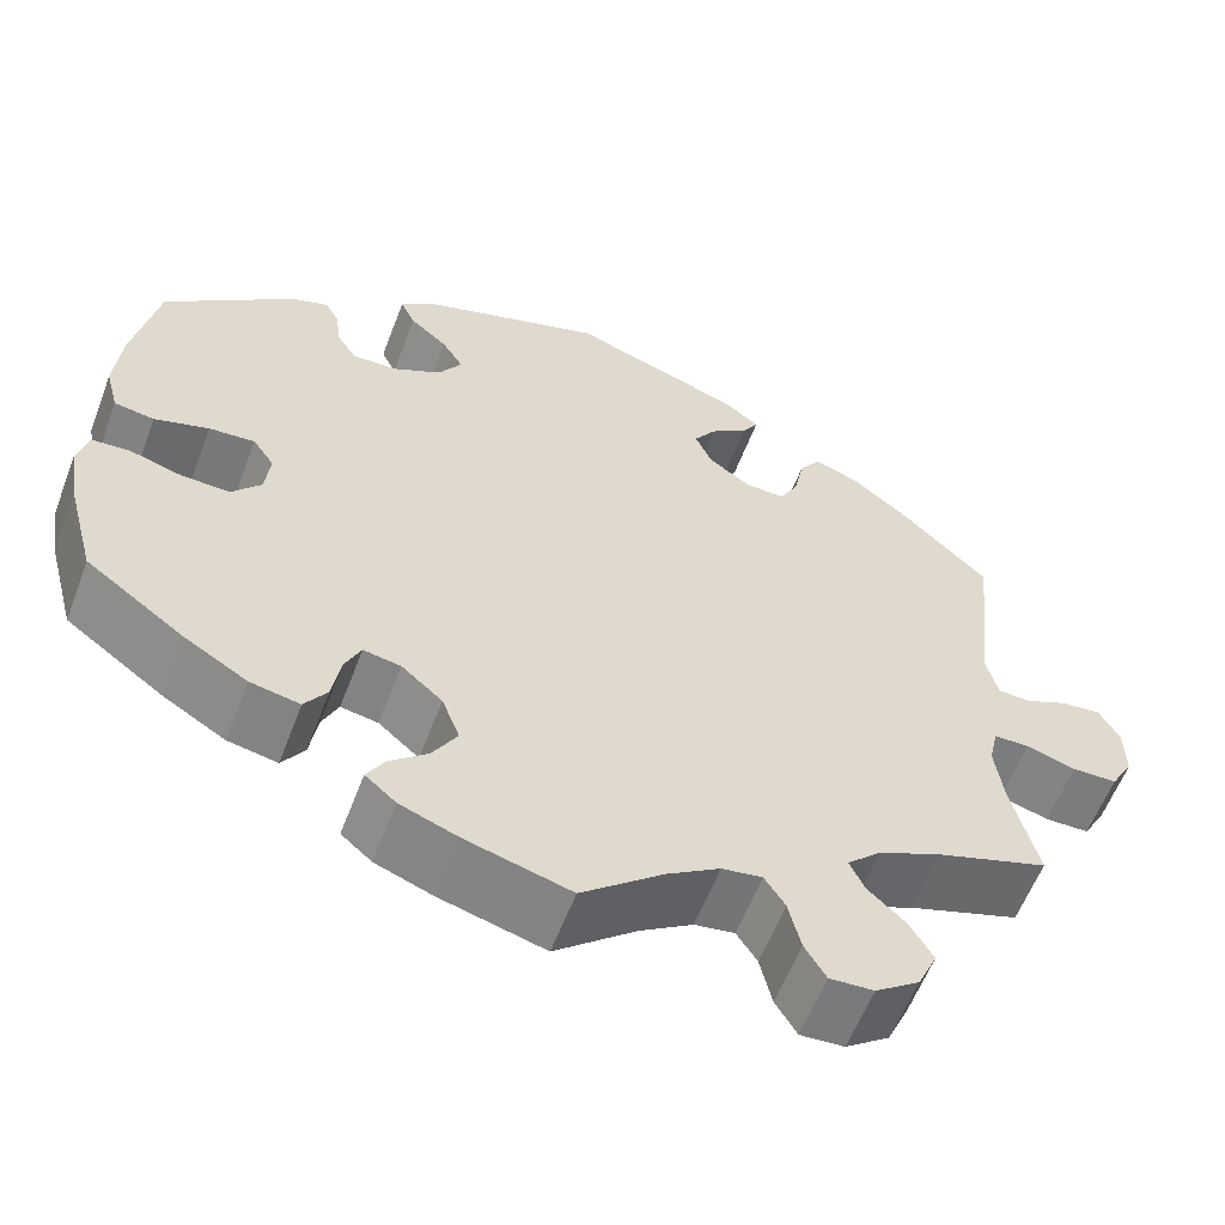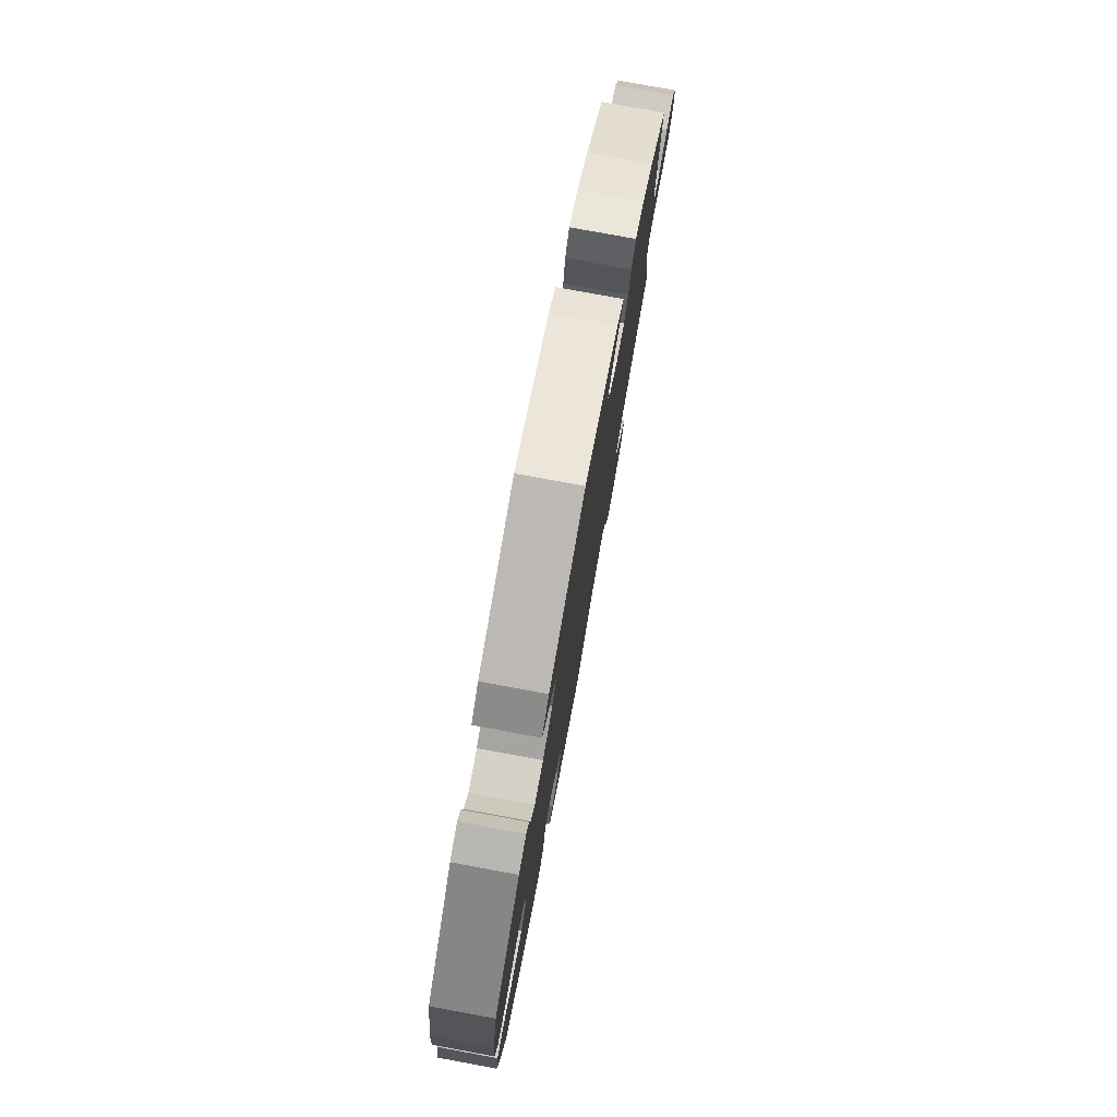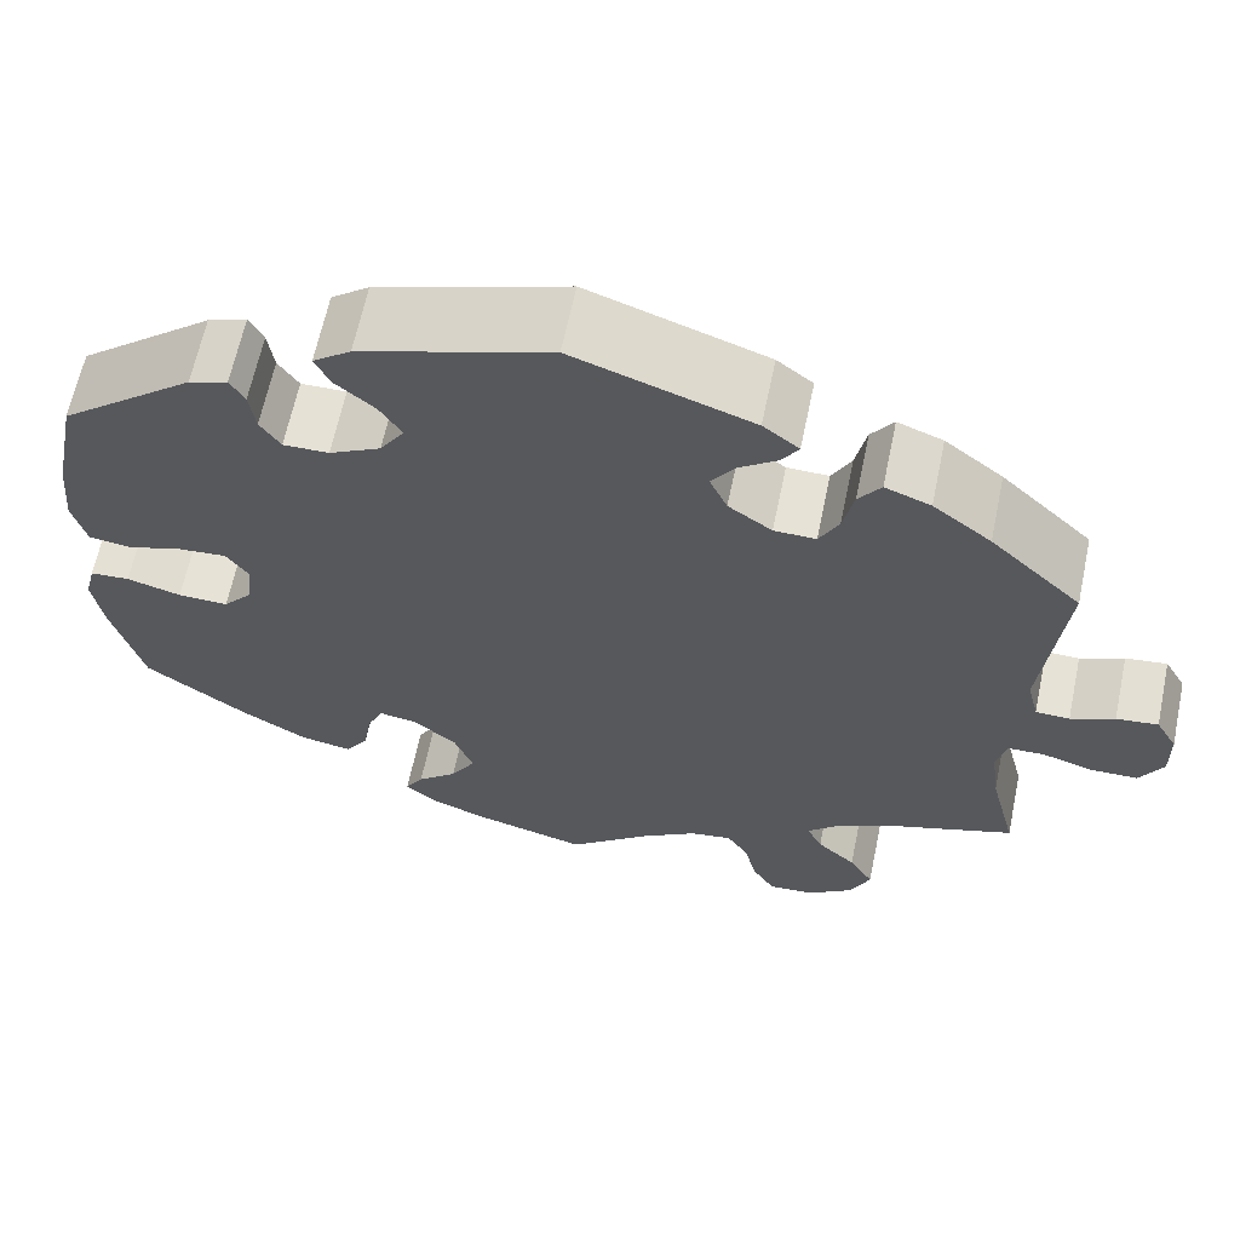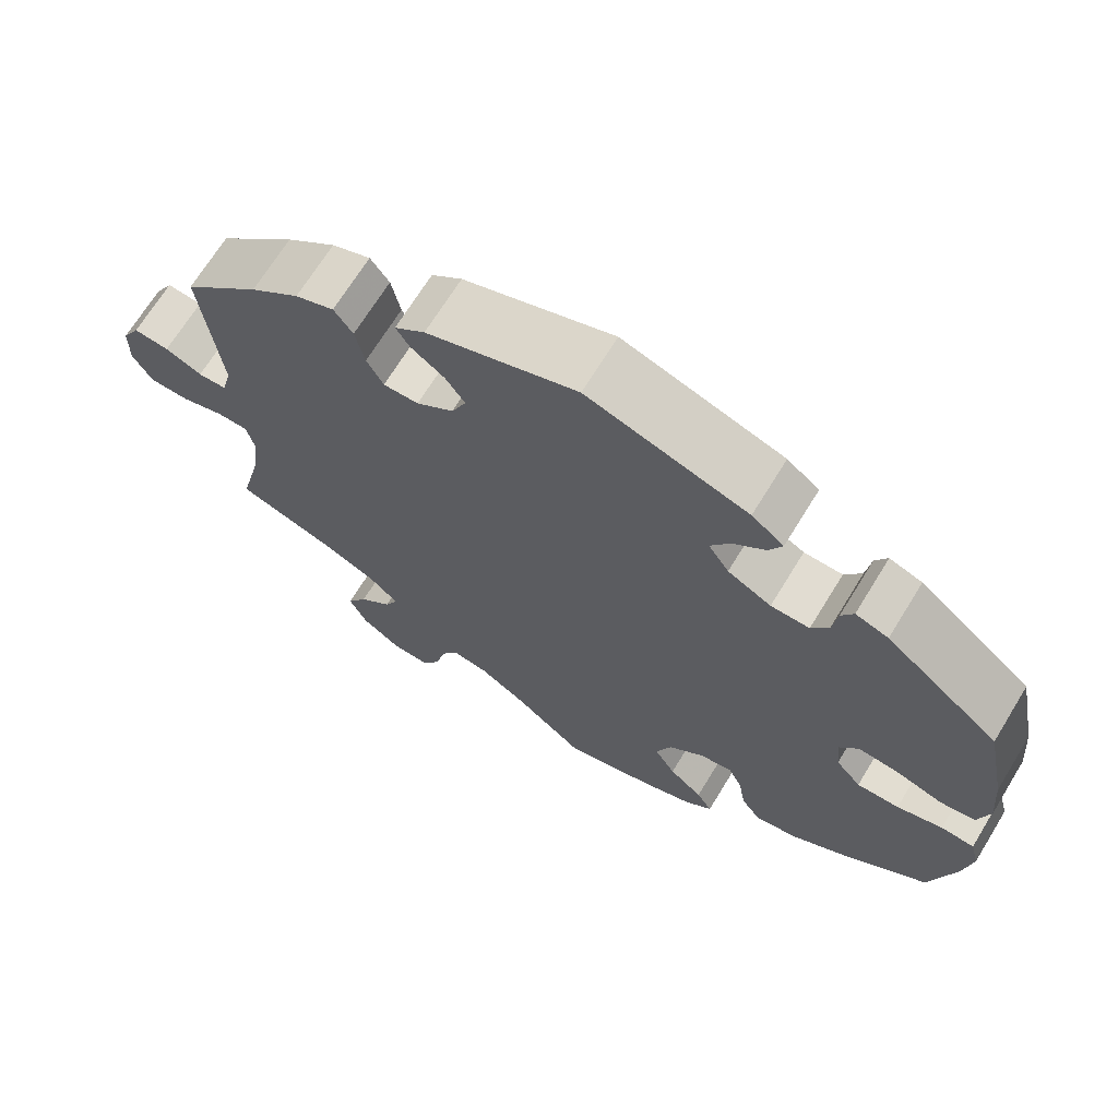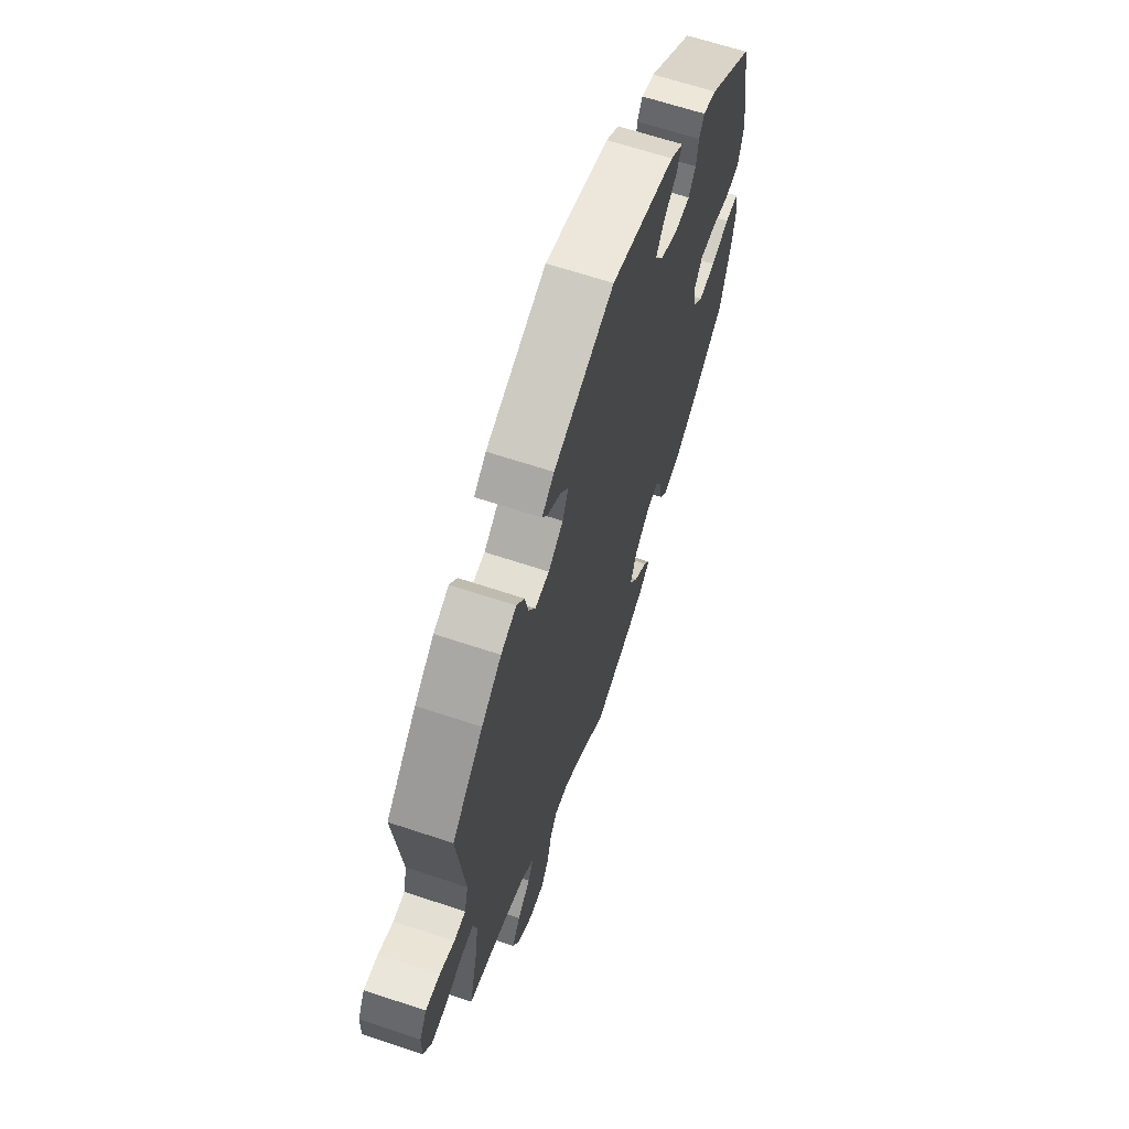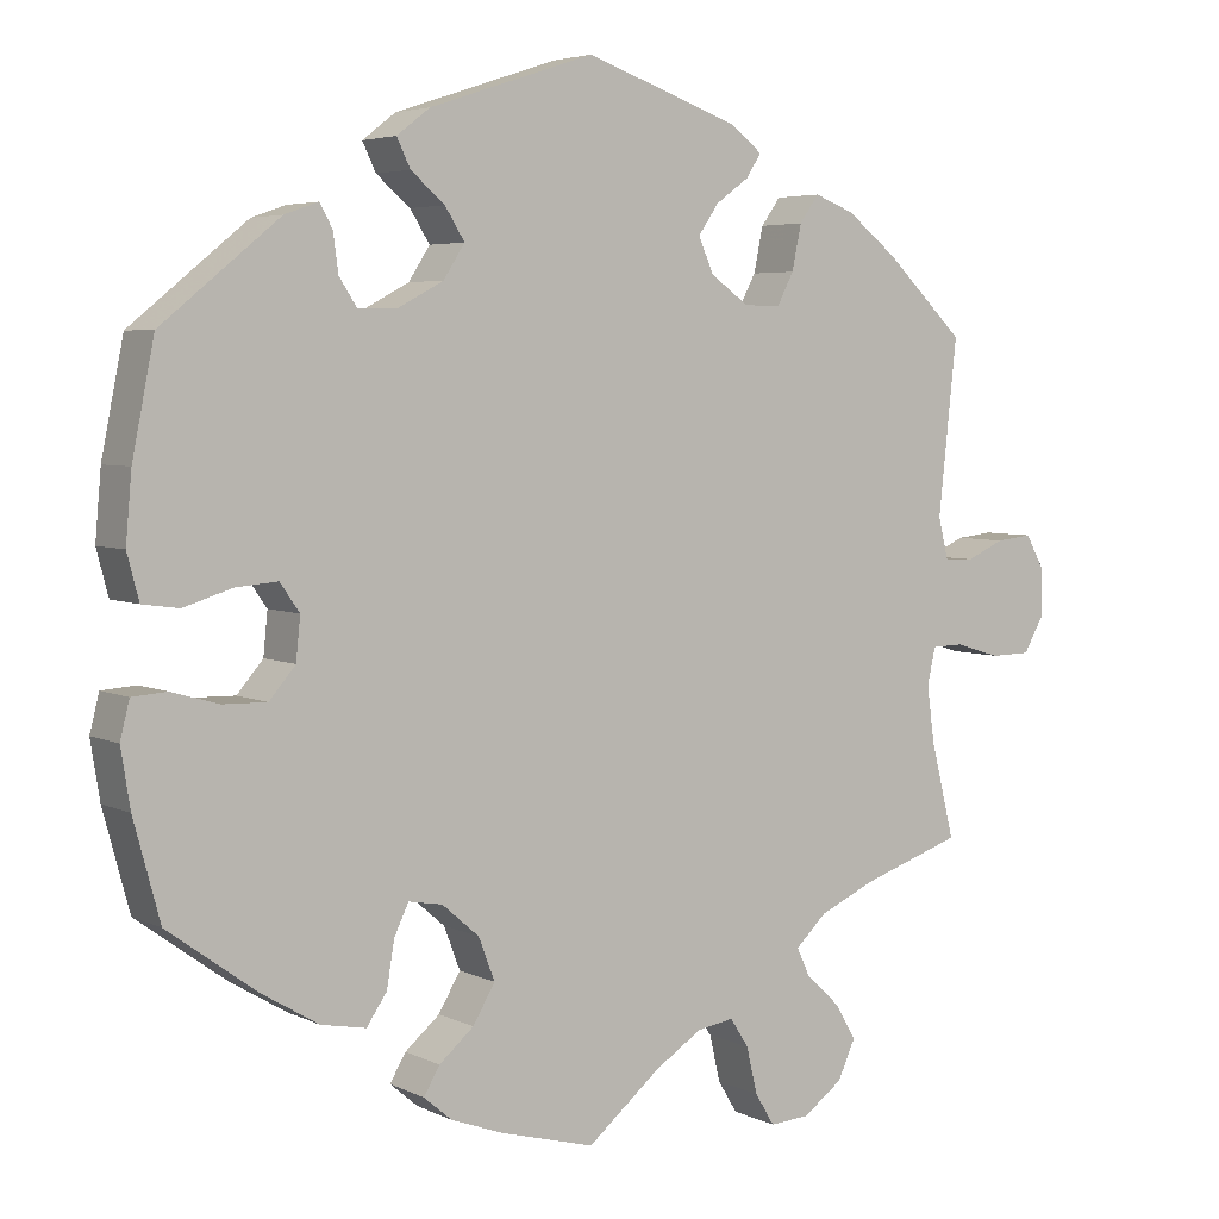
<metadata>
{"format":"obj","ext":"obj","renderer":"f3d","projection":"perspective","resolution":1024,"background":"white","views":[{"elev":-59.0,"azim":159.2,"up":"+Z"},{"elev":78.1,"azim":100.4,"up":"+Z"},{"elev":63.8,"azim":-168.2,"up":"+Z"},{"elev":68.8,"azim":31.5,"up":"+Z"},{"elev":65.3,"azim":-71.5,"up":"+Z"},{"elev":4.6,"azim":146.0,"up":"+Z"}]}
</metadata>
<code>
v 0.394 0.07 -0.366
v 0.327 0.07 -0.406
v 0.274 0.07 -0.416
v 0.25 0.07 -0.381
v 0.241 0.07 -0.327
v 0.224 0.07 -0.291
v 0.184 0.07 -0.298
v 0.14 0.07 -0.336
v 0.121 0.07 -0.386
v 0.147 0.07 -0.43
v 0.188 0.07 -0.465
v 0.207 0.07 -0.497
v 0.174 0.07 -0.525
v 0.112 0.07 -0.548
v 0 0.07 -0.578
v -0.087 0.07 -0.506
v -0.143 0.07 -0.47
v -0.186 0.07 -0.463
v -0.208 0.07 -0.497
v -0.221 0.07 -0.552
v -0.244 0.07 -0.59
v -0.291 0.07 -0.587
v -0.338 0.07 -0.553
v -0.359 0.07 -0.507
v -0.334 0.07 -0.465
v -0.294 0.07 -0.428
v -0.278 0.07 -0.394
v -0.315 0.07 -0.359
v -0.382 0.07 -0.329
v -0.501 0.07 -0.289
v -0.473 0.07 -0.176
v -0.464 0.07 -0.109
v -0.474 0.07 -0.066
v -0.512 0.07 -0.065
v -0.565 0.07 -0.081
v -0.613 0.07 -0.08
v -0.637 0.07 -0.038
v -0.636 0.07 0.019
v -0.614 0.07 0.058
v -0.571 0.07 0.053
v -0.526 0.07 0.033
v -0.491 0.07 0.034
v -0.479 0.07 0.083
v -0.501 0.07 0.288
v -0.407 0.07 0.378
v -0.347 0.07 0.425
v -0.3 0.07 0.443
v -0.277 0.07 0.411
v -0.266 0.07 0.358
v -0.246 0.07 0.32
v -0.203 0.07 0.321
v -0.158 0.07 0.353
v -0.14 0.07 0.394
v -0.164 0.07 0.429
v -0.204 0.07 0.458
v -0.221 0.07 0.485
v -0.184 0.07 0.514
v -0.001 0.07 0.578
v 0.194 0.07 0.514
v 0.233 0.07 0.484
v 0.217 0.07 0.451
v 0.177 0.07 0.417
v 0.154 0.07 0.38
v 0.179 0.07 0.341
v 0.232 0.07 0.313
v 0.279 0.07 0.312
v 0.3 0.07 0.344
v 0.306 0.07 0.389
v 0.321 0.07 0.416
v 0.361 0.07 0.402
v 0.5 0.07 0.289
v 0.526 0.07 0.159
v 0.533 0.07 0.08
v 0.519 0.07 0.027
v 0.476 0.07 0.021
v 0.418 0.07 0.039
v 0.369 0.07 0.043
v 0.346 0.07 0.01
v 0.351 0.07 -0.04
v 0.382 0.07 -0.076
v 0.434 0.07 -0.075
v 0.49 0.07 -0.059
v 0.531 0.07 -0.062
v 0.542 0.07 -0.106
v 0.531 0.07 -0.174
v 0.5 0.07 -0.289
v 0.394 0 -0.366
v 0.327 0 -0.406
v 0.274 0 -0.416
v 0.25 0 -0.381
v 0.241 0 -0.327
v 0.224 0 -0.291
v 0.184 0 -0.298
v 0.14 0 -0.336
v 0.121 0 -0.386
v 0.147 0 -0.43
v 0.188 0 -0.465
v 0.207 0 -0.497
v 0.174 0 -0.525
v 0.112 0 -0.548
v 0 0 -0.578
v -0.087 0 -0.506
v -0.143 0 -0.47
v -0.186 0 -0.463
v -0.208 0 -0.497
v -0.221 0 -0.552
v -0.244 0 -0.59
v -0.291 0 -0.587
v -0.338 0 -0.553
v -0.359 0 -0.507
v -0.334 0 -0.465
v -0.294 0 -0.428
v -0.278 0 -0.394
v -0.315 0 -0.359
v -0.382 0 -0.329
v -0.501 0 -0.289
v -0.473 0 -0.176
v -0.464 0 -0.109
v -0.474 0 -0.066
v -0.512 0 -0.065
v -0.565 0 -0.081
v -0.613 0 -0.08
v -0.637 0 -0.038
v -0.636 0 0.019
v -0.614 0 0.058
v -0.571 0 0.053
v -0.526 0 0.033
v -0.491 0 0.034
v -0.479 0 0.083
v -0.501 0 0.288
v -0.407 0 0.378
v -0.347 0 0.425
v -0.3 0 0.443
v -0.277 0 0.411
v -0.266 0 0.358
v -0.246 0 0.32
v -0.203 0 0.321
v -0.158 0 0.353
v -0.14 0 0.394
v -0.164 0 0.429
v -0.204 0 0.458
v -0.221 0 0.485
v -0.184 0 0.514
v -0.001 0 0.578
v 0.194 0 0.514
v 0.233 0 0.484
v 0.217 0 0.451
v 0.177 0 0.417
v 0.154 0 0.38
v 0.179 0 0.341
v 0.232 0 0.313
v 0.279 0 0.312
v 0.3 0 0.344
v 0.306 0 0.389
v 0.321 0 0.416
v 0.361 0 0.402
v 0.5 0 0.289
v 0.526 0 0.159
v 0.533 0 0.08
v 0.519 0 0.027
v 0.476 0 0.021
v 0.418 0 0.039
v 0.369 0 0.043
v 0.346 0 0.01
v 0.351 0 -0.04
v 0.382 0 -0.076
v 0.434 0 -0.075
v 0.49 0 -0.059
v 0.531 0 -0.062
v 0.542 0 -0.106
v 0.531 0 -0.174
v 0.5 0 -0.289
f 81 82 83 84
f 80 81 84 85
f 73 74 75 76
f 73 76 77
f 72 73 77
f 71 72 77
f 70 71 77 78
f 67 68 69 70
f 66 67 70 78
f 59 60 61 62
f 59 62 63
f 58 59 63
f 57 58 63 64
f 54 55 56 57
f 53 54 57 64
f 46 47 48 49
f 46 49 50
f 43 44 45 46
f 42 43 46 50
f 38 39 40 41
f 38 41 42
f 37 38 42
f 34 35 36 37
f 33 34 37 42
f 32 33 42 50
f 29 30 31
f 28 29 31 32
f 27 28 32 50
f 23 24 25 26
f 23 26 27
f 22 23 27
f 19 20 21 22
f 18 19 22 27
f 17 18 27 50
f 13 14 15 16
f 10 11 12 13
f 9 10 13 16
f 8 9 16 17
f 2 3 4 5
f 2 5 6
f 1 2 6
f 80 85 86 1
f 65 66 78 79
f 53 64 65 79
f 52 53 79 80
f 51 52 80 1
f 7 8 17 50
f 6 7 50 51
f 1 6 51
f 170 169 168 167
f 171 170 167 166
f 162 161 160 159
f 163 162 159
f 163 159 158
f 163 158 157
f 164 163 157 156
f 156 155 154 153
f 164 156 153 152
f 148 147 146 145
f 149 148 145
f 149 145 144
f 150 149 144 143
f 143 142 141 140
f 150 143 140 139
f 135 134 133 132
f 136 135 132
f 132 131 130 129
f 136 132 129 128
f 127 126 125 124
f 128 127 124
f 128 124 123
f 123 122 121 120
f 128 123 120 119
f 136 128 119 118
f 117 116 115
f 118 117 115 114
f 136 118 114 113
f 112 111 110 109
f 113 112 109
f 113 109 108
f 108 107 106 105
f 113 108 105 104
f 136 113 104 103
f 102 101 100 99
f 99 98 97 96
f 102 99 96 95
f 103 102 95 94
f 91 90 89 88
f 92 91 88
f 92 88 87
f 87 172 171 166
f 165 164 152 151
f 165 151 150 139
f 166 165 139 138
f 87 166 138 137
f 136 103 94 93
f 137 136 93 92
f 137 92 87
f 1 87 88 2
f 2 88 89 3
f 3 89 90 4
f 4 90 91 5
f 5 91 92 6
f 6 92 93 7
f 7 93 94 8
f 8 94 95 9
f 9 95 96 10
f 10 96 97 11
f 11 97 98 12
f 12 98 99 13
f 13 99 100 14
f 14 100 101 15
f 15 101 102 16
f 16 102 103 17
f 17 103 104 18
f 18 104 105 19
f 19 105 106 20
f 20 106 107 21
f 21 107 108 22
f 22 108 109 23
f 23 109 110 24
f 24 110 111 25
f 25 111 112 26
f 26 112 113 27
f 27 113 114 28
f 28 114 115 29
f 29 115 116 30
f 30 116 117 31
f 31 117 118 32
f 32 118 119 33
f 33 119 120 34
f 34 120 121 35
f 35 121 122 36
f 36 122 123 37
f 37 123 124 38
f 38 124 125 39
f 39 125 126 40
f 40 126 127 41
f 41 127 128 42
f 42 128 129 43
f 43 129 130 44
f 44 130 131 45
f 45 131 132 46
f 46 132 133 47
f 47 133 134 48
f 48 134 135 49
f 49 135 136 50
f 50 136 137 51
f 51 137 138 52
f 52 138 139 53
f 53 139 140 54
f 54 140 141 55
f 55 141 142 56
f 56 142 143 57
f 57 143 144 58
f 58 144 145 59
f 59 145 146 60
f 60 146 147 61
f 61 147 148 62
f 62 148 149 63
f 63 149 150 64
f 64 150 151 65
f 65 151 152 66
f 66 152 153 67
f 67 153 154 68
f 68 154 155 69
f 69 155 156 70
f 70 156 157 71
f 71 157 158 72
f 72 158 159 73
f 73 159 160 74
f 74 160 161 75
f 75 161 162 76
f 76 162 163 77
f 77 163 164 78
f 78 164 165 79
f 79 165 166 80
f 80 166 167 81
f 81 167 168 82
f 82 168 169 83
f 83 169 170 84
f 84 170 171 85
f 85 171 172 86
f 86 172 87 1

</code>
